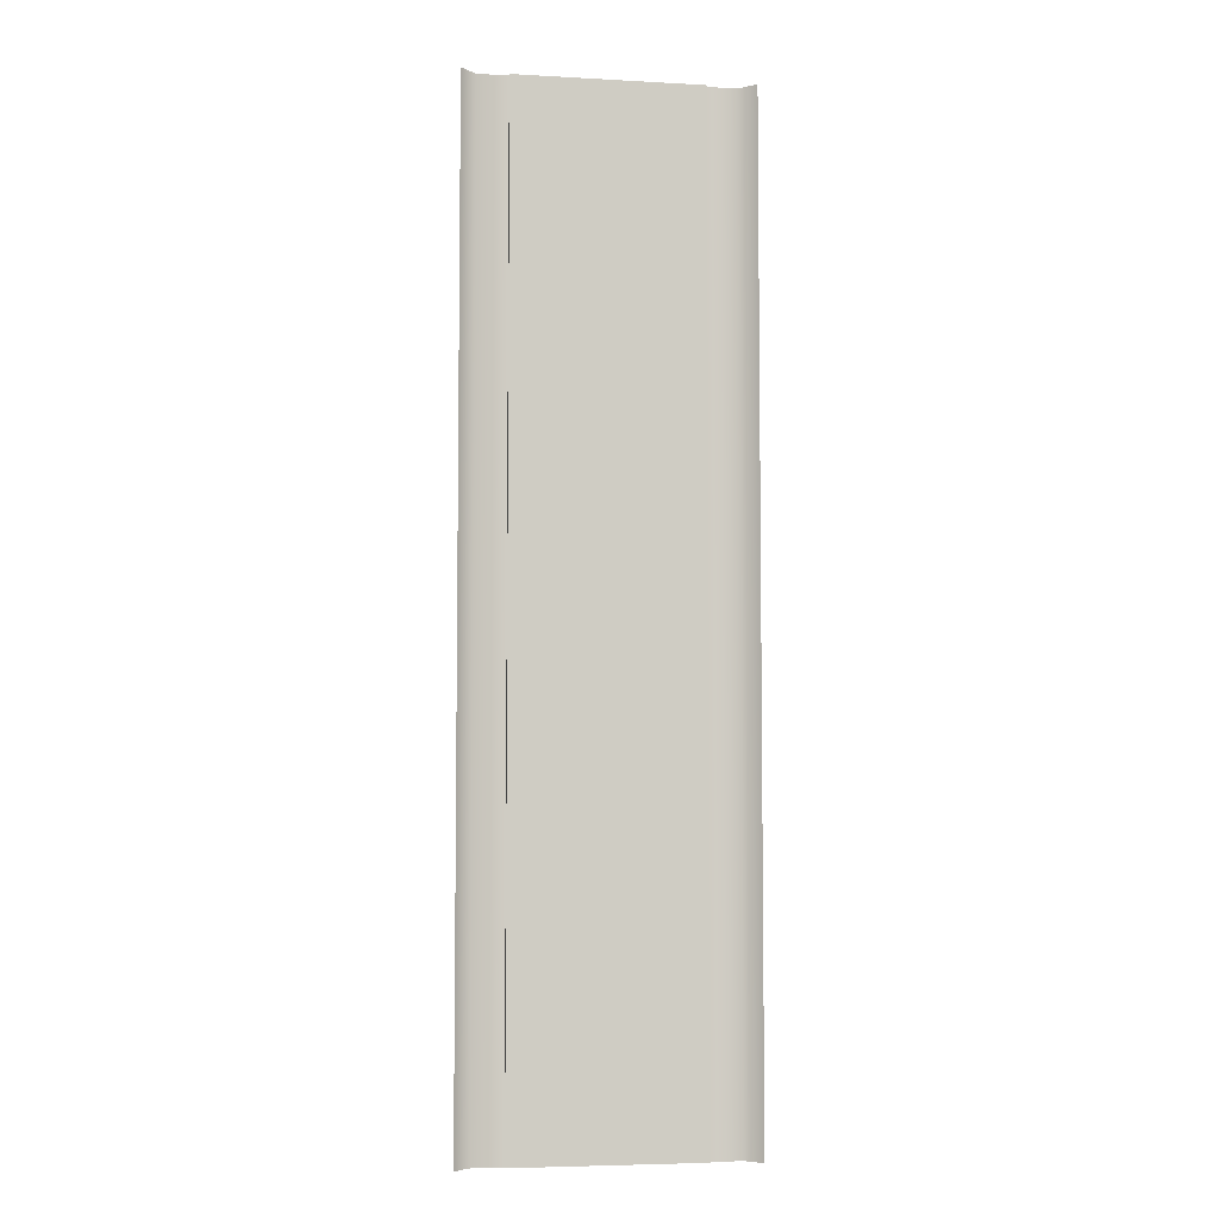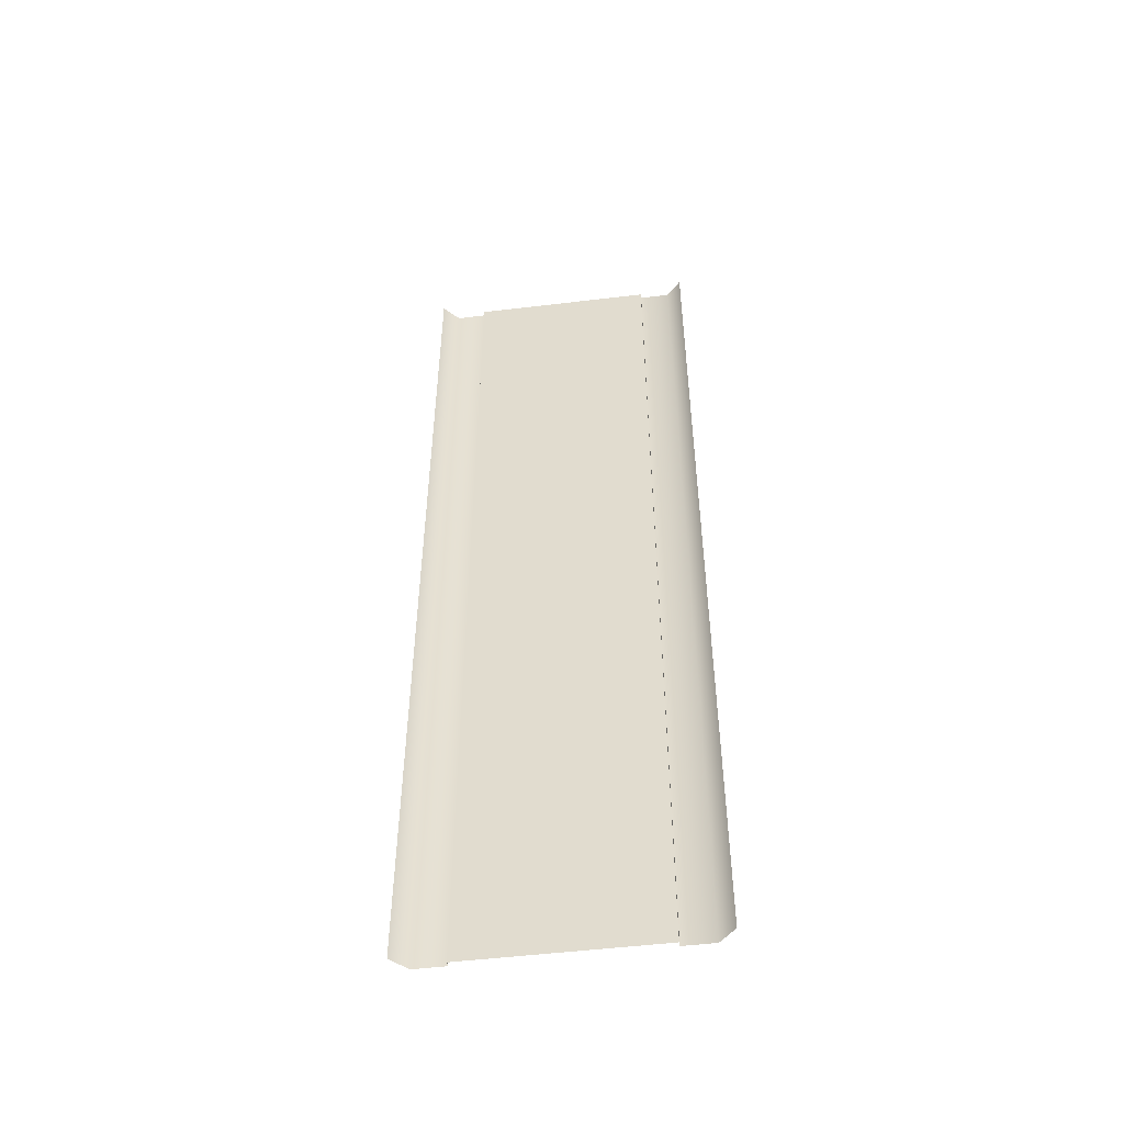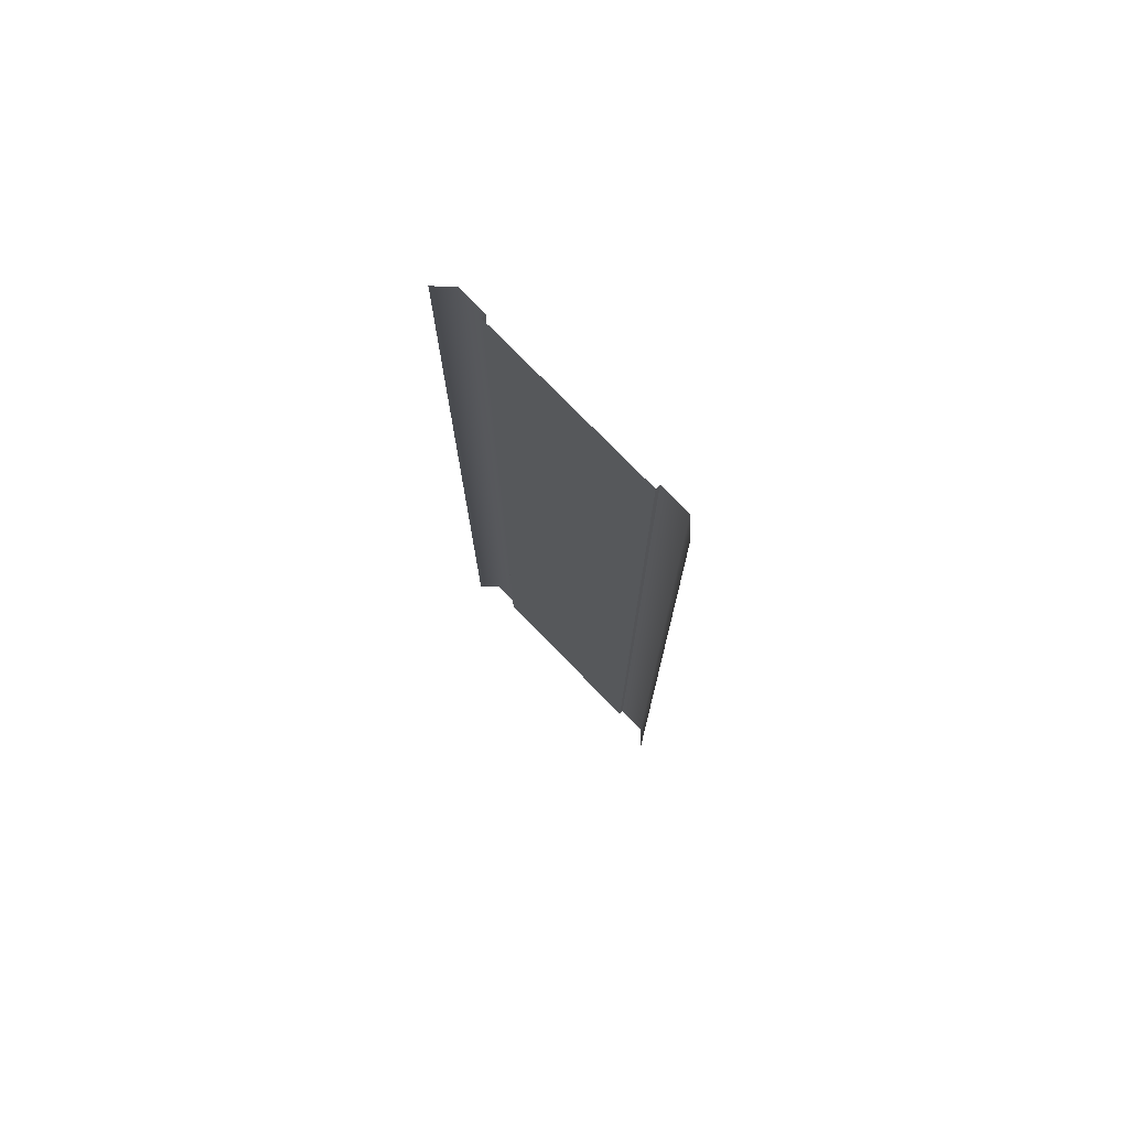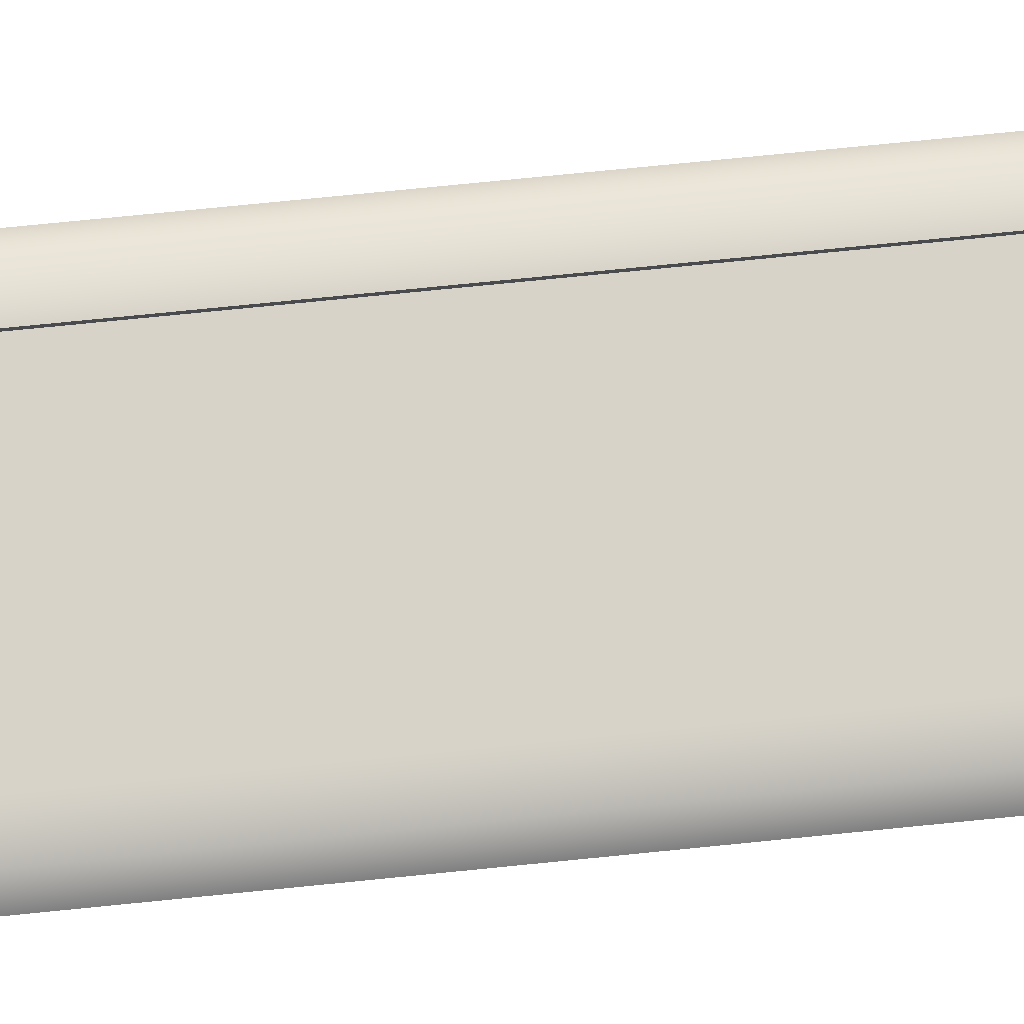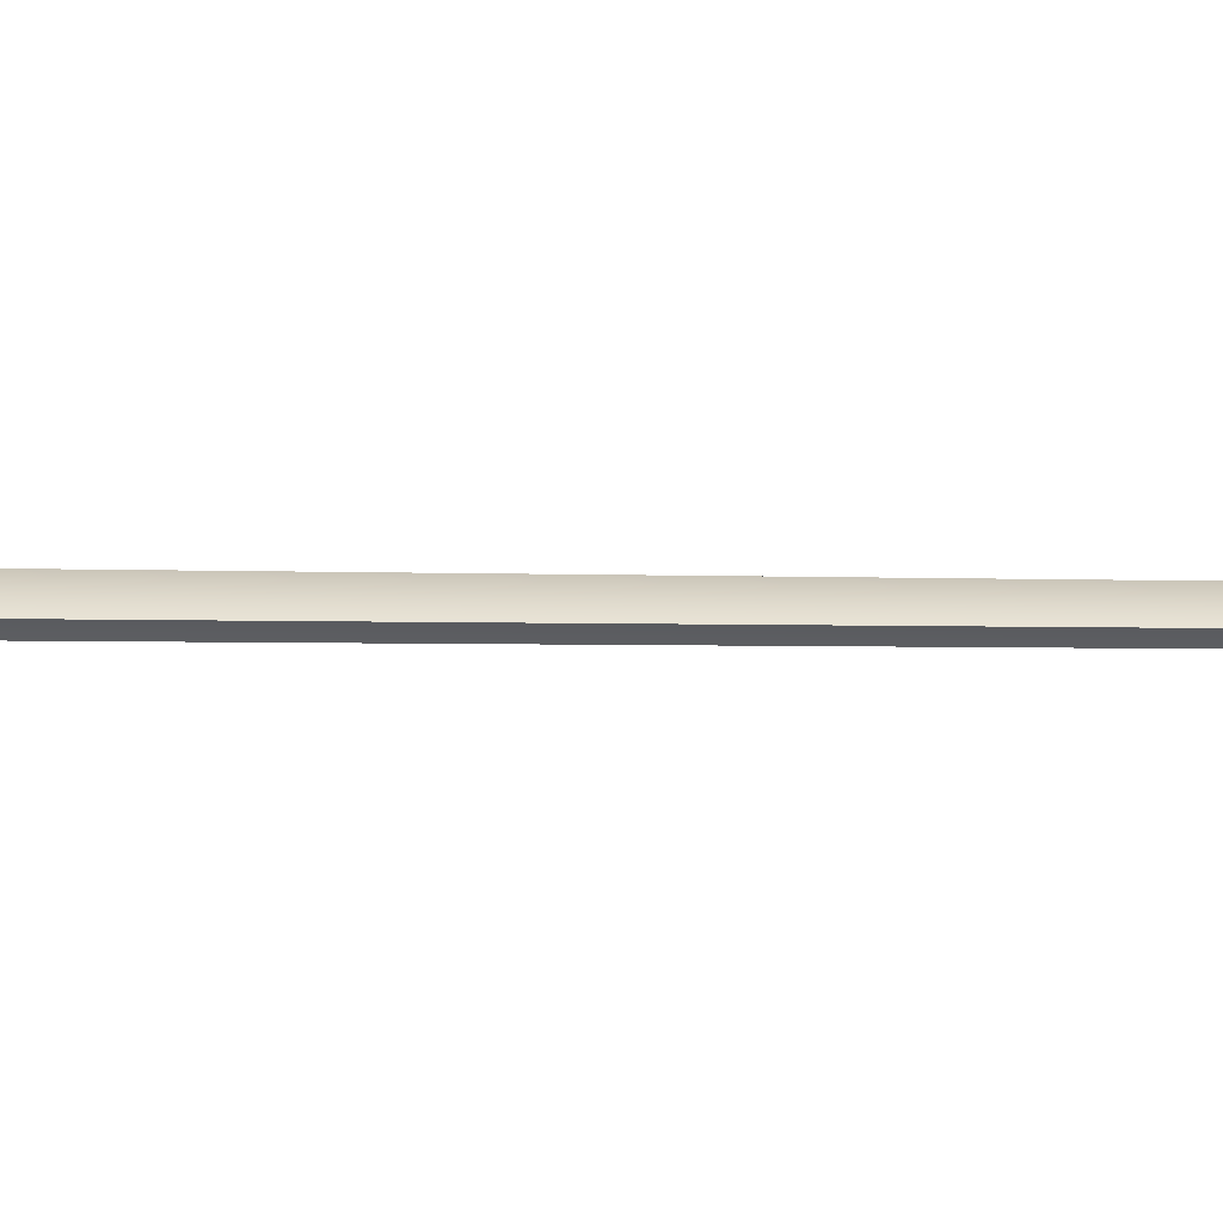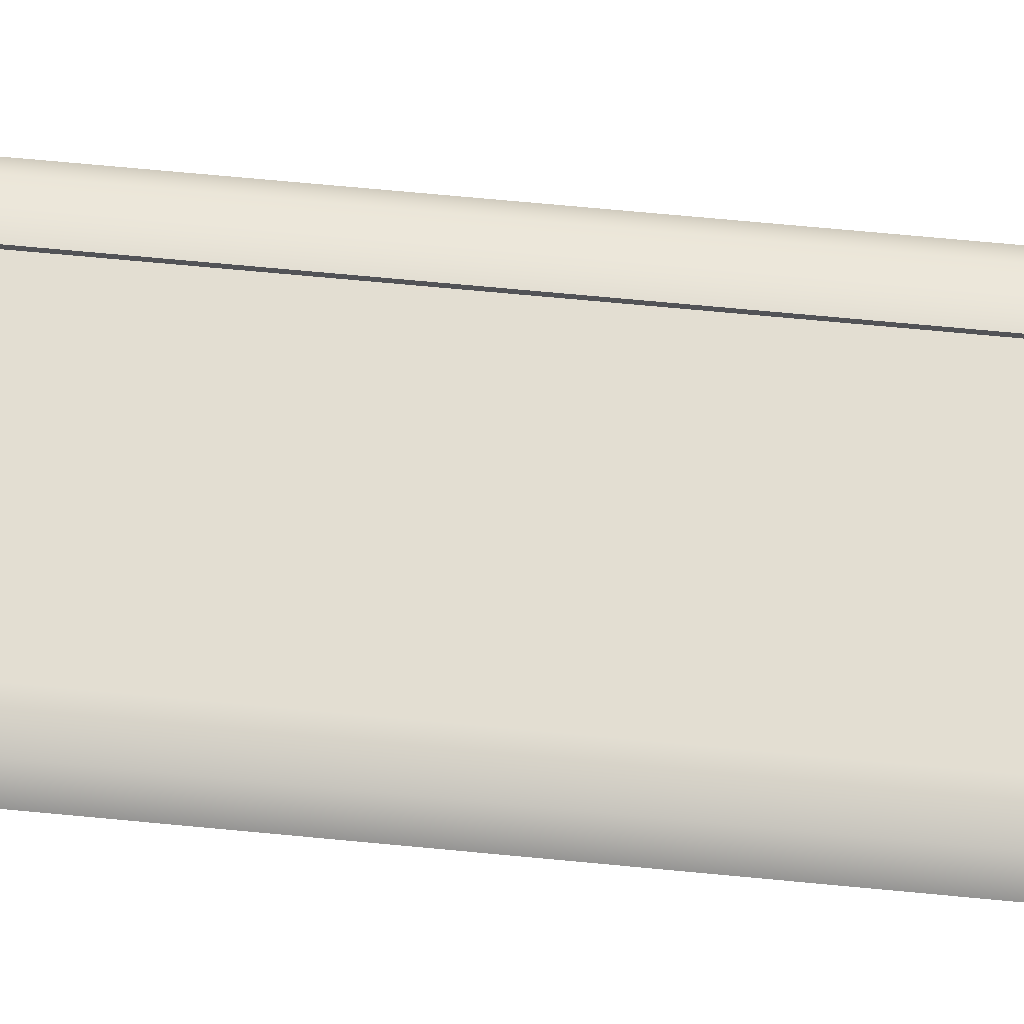
<metadata>
{"format":"obj","ext":"obj","renderer":"f3d","projection":"perspective","resolution":1024,"background":"white","views":[{"elev":-5.4,"azim":-9.7,"up":"+Z"},{"elev":-51.7,"azim":7.4,"up":"+Z"},{"elev":76.2,"azim":45.8,"up":"+Z"},{"elev":75.8,"azim":-95.7,"up":"+Y"},{"elev":-1.6,"azim":-106.7,"up":"+Y"},{"elev":67.5,"azim":-84.5,"up":"+Y"}]}
</metadata>
<code>
v  -6 0 -0
v  -8 0 -0
v  -8 0 5.333
v  -6 0 5.333
v  6 -0.3 -0
v  0 -0.3 -0
v  0 -0.3 5.333
v  6 -0.3 5.333
v  9 -1 -0
v  8 0 -0
v  8 0 5.333
v  9 -1 5.333
v  -9 -1 -0
v  -8 0 -5.333
v  -9 -1 -5.333
v  6 0 -0
v  6 0 5.333
v  -6 -0.3 -0
v  -6 -0.3 5.333
v  -6 -0.3 -5.333
v  -6 0 -5.333
v  -6 0 -32
v  -8 0 -32
v  -8 0 -26.67
v  -6 0 -26.67
v  -8 0 -21.33
v  -6 0 -21.33
v  -8 0 -16
v  -6 0 -16
v  -8 0 -10.67
v  -6 0 -10.67
v  -8 0 32
v  -6 0 32
v  -6 0 26.67
v  -8 0 26.67
v  -6 0 21.33
v  -8 0 21.33
v  -6 0 16
v  -8 0 16
v  -6 0 10.67
v  -8 0 10.67
v  6 -0.3 -32
v  0 -0.3 -32
v  0 -0.3 -26.67
v  6 -0.3 -26.67
v  0 -0.3 -21.33
v  6 -0.3 -21.33
v  0 -0.3 -16
v  6 -0.3 -16
v  0 -0.3 -10.67
v  6 -0.3 -10.67
v  0 -0.3 -5.333
v  6 -0.3 -5.333
v  0 -0.3 32
v  6 -0.3 32
v  6 -0.3 26.67
v  0 -0.3 26.67
v  6 -0.3 21.33
v  0 -0.3 21.33
v  6 -0.3 16
v  0 -0.3 16
v  6 -0.3 10.67
v  0 -0.3 10.67
v  9 -1 -32
v  8 0 -32
v  8 0 -26.67
v  9 -1 -26.67
v  8 0 -21.33
v  9 -1 -21.33
v  8 0 -16
v  9 -1 -16
v  8 0 -10.67
v  9 -1 -10.67
v  8 0 -5.333
v  9 -1 -5.333
v  8 0 32
v  9 -1 32
v  9 -1 26.67
v  8 0 26.67
v  9 -1 21.33
v  8 0 21.33
v  9 -1 16
v  8 0 16
v  9 -1 10.67
v  8 0 10.67
v  -9 -1 32
v  -9 -1 26.67
v  -9 -1 21.33
v  -9 -1 16
v  -9 -1 10.67
v  -9 -1 5.333
v  -9 -1 -32
v  -9 -1 -26.67
v  -9 -1 -21.33
v  -9 -1 -16
v  -9 -1 -10.67
v  6 0 -32
v  6 0 -26.67
v  6 0 -21.33
v  6 0 -16
v  6 0 -10.67
v  6 0 -5.333
v  6 0 32
v  6 0 26.67
v  6 0 21.33
v  6 0 16
v  6 0 10.67
v  -6 -0.3 -32
v  -6 -0.3 -26.67
v  -6 -0.3 -21.33
v  -6 -0.3 -16
v  -6 -0.3 -10.67
v  -6 -0.3 32
v  -6 -0.3 26.67
v  -6 -0.3 21.33
v  -6 -0.3 16
v  -6 -0.3 10.67
g Plane001
f 1 2 3
f 3 4 1
f 5 6 7
f 7 8 5
f 9 10 11
f 11 12 9
f 13 2 14
f 14 15 13
f 10 16 17
f 17 11 10
f 6 18 19
f 19 7 6
f 1 18 20
f 20 21 1
f 16 5 8
f 8 17 16
f 22 23 24
f 24 25 22
f 25 24 26
f 26 27 25
f 27 26 28
f 28 29 27
f 29 28 30
f 30 31 29
f 31 30 14
f 14 21 31
f 21 14 2
f 2 1 21
f 32 33 34
f 34 35 32
f 35 34 36
f 36 37 35
f 37 36 38
f 38 39 37
f 39 38 40
f 40 41 39
f 41 40 4
f 4 3 41
f 42 43 44
f 44 45 42
f 45 44 46
f 46 47 45
f 47 46 48
f 48 49 47
f 49 48 50
f 50 51 49
f 51 50 52
f 52 53 51
f 53 52 6
f 6 5 53
f 54 55 56
f 56 57 54
f 57 56 58
f 58 59 57
f 59 58 60
f 60 61 59
f 61 60 62
f 62 63 61
f 63 62 8
f 8 7 63
f 64 65 66
f 66 67 64
f 67 66 68
f 68 69 67
f 69 68 70
f 70 71 69
f 71 70 72
f 72 73 71
f 73 72 74
f 74 75 73
f 75 74 10
f 10 9 75
f 76 77 78
f 78 79 76
f 79 78 80
f 80 81 79
f 81 80 82
f 82 83 81
f 83 82 84
f 84 85 83
f 85 84 12
f 12 11 85
f 86 32 35
f 35 87 86
f 87 35 37
f 37 88 87
f 88 37 39
f 39 89 88
f 89 39 41
f 41 90 89
f 90 41 3
f 3 91 90
f 91 3 2
f 2 13 91
f 23 92 93
f 93 24 23
f 24 93 94
f 94 26 24
f 26 94 95
f 95 28 26
f 28 95 96
f 96 30 28
f 30 96 15
f 15 14 30
f 65 97 98
f 98 66 65
f 66 98 99
f 99 68 66
f 68 99 100
f 100 70 68
f 70 100 101
f 101 72 70
f 72 101 102
f 102 74 72
f 74 102 16
f 16 10 74
f 103 76 79
f 79 104 103
f 104 79 81
f 81 105 104
f 105 81 83
f 83 106 105
f 106 83 85
f 85 107 106
f 107 85 11
f 11 17 107
f 43 108 109
f 109 44 43
f 44 109 110
f 110 46 44
f 46 110 111
f 111 48 46
f 48 111 112
f 112 50 48
f 50 112 20
f 20 52 50
f 52 20 18
f 18 6 52
f 113 54 57
f 57 114 113
f 114 57 59
f 59 115 114
f 115 59 61
f 61 116 115
f 116 61 63
f 63 117 116
f 117 63 7
f 7 19 117
f 33 113 114
f 114 34 33
f 34 114 115
f 115 36 34
f 36 115 116
f 116 38 36
f 38 116 117
f 117 40 38
f 40 117 19
f 19 4 40
f 4 19 18
f 18 1 4
f 108 22 25
f 25 109 108
f 109 25 27
f 27 110 109
f 110 27 29
f 29 111 110
f 111 29 31
f 31 112 111
f 112 31 21
f 21 20 112
f 97 42 45
f 45 98 97
f 98 45 47
f 47 99 98
f 99 47 49
f 49 100 99
f 100 49 51
f 51 101 100
f 101 51 53
f 53 102 101
f 102 53 5
f 5 16 102
f 55 103 104
f 104 56 55
f 56 104 105
f 105 58 56
f 58 105 106
f 106 60 58
f 60 106 107
f 107 62 60
f 62 107 17
f 17 8 62

</code>
